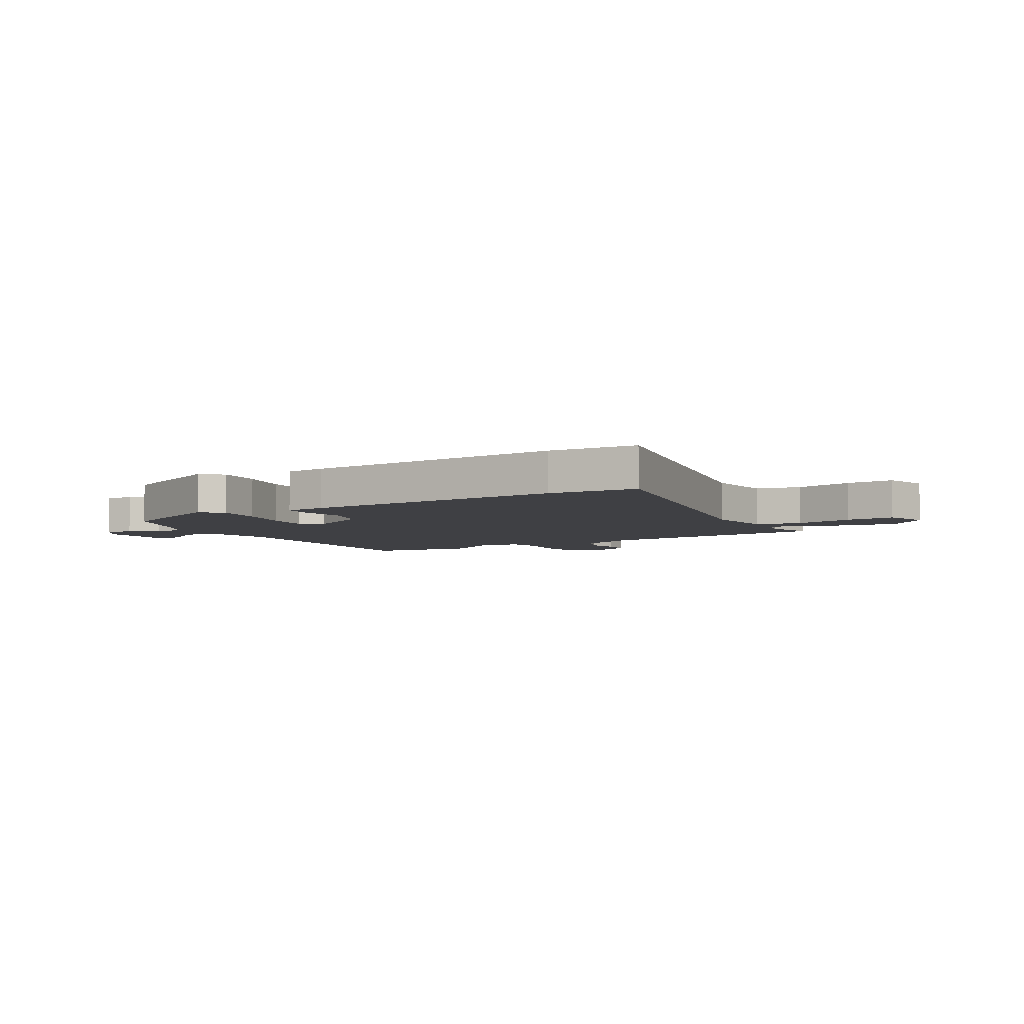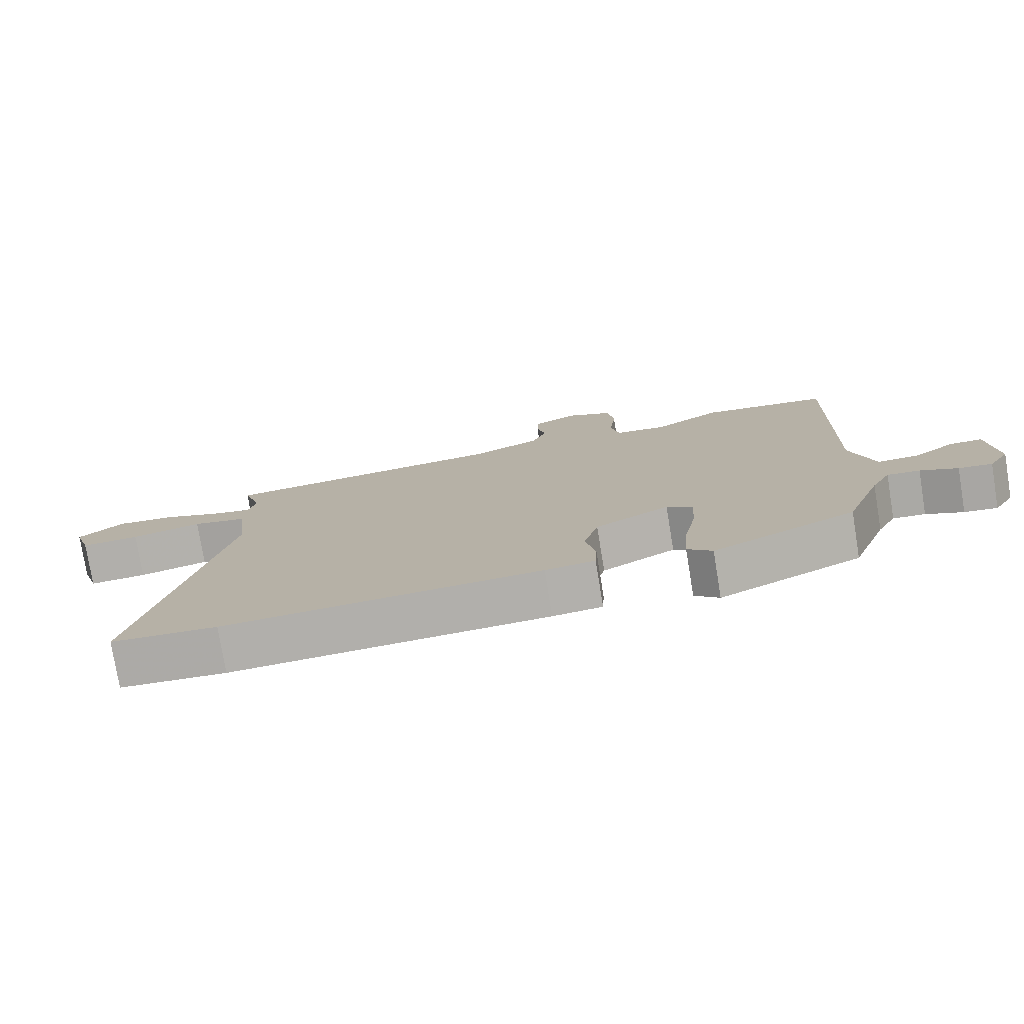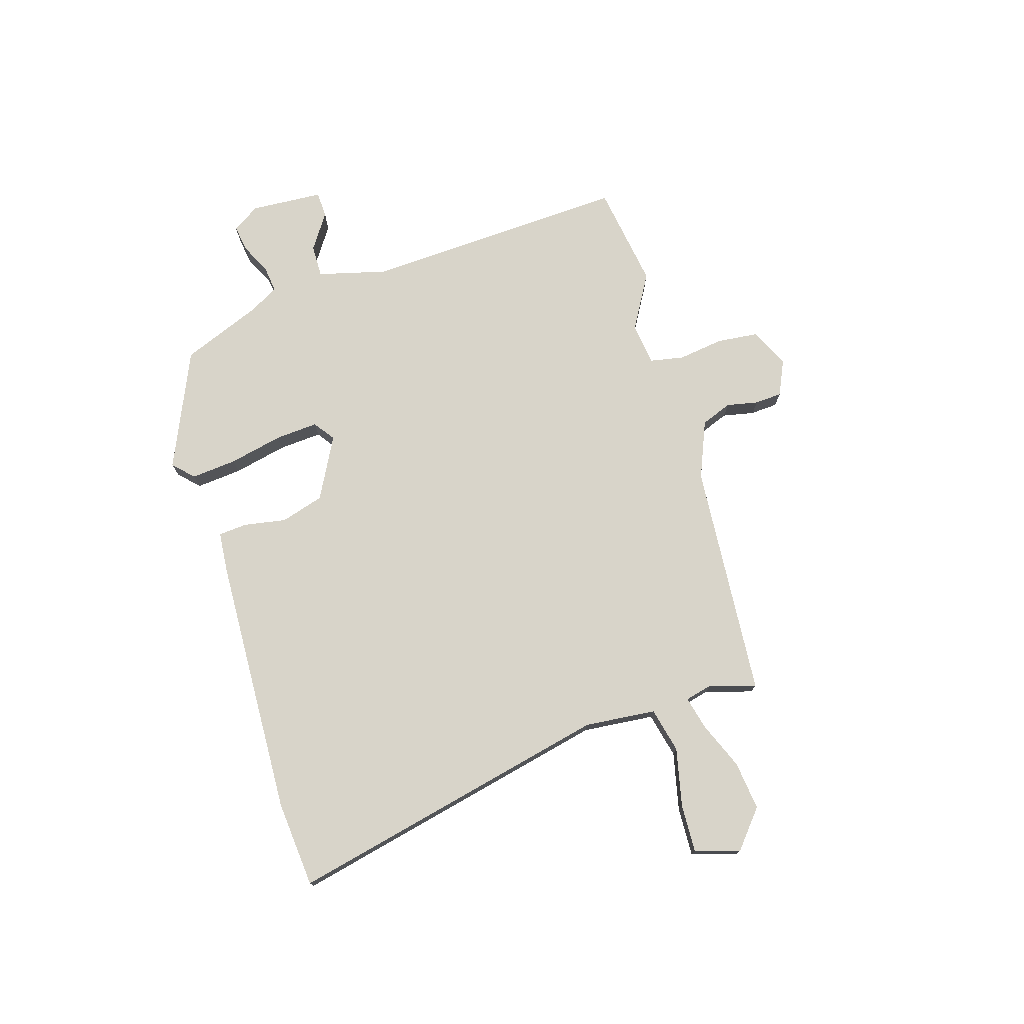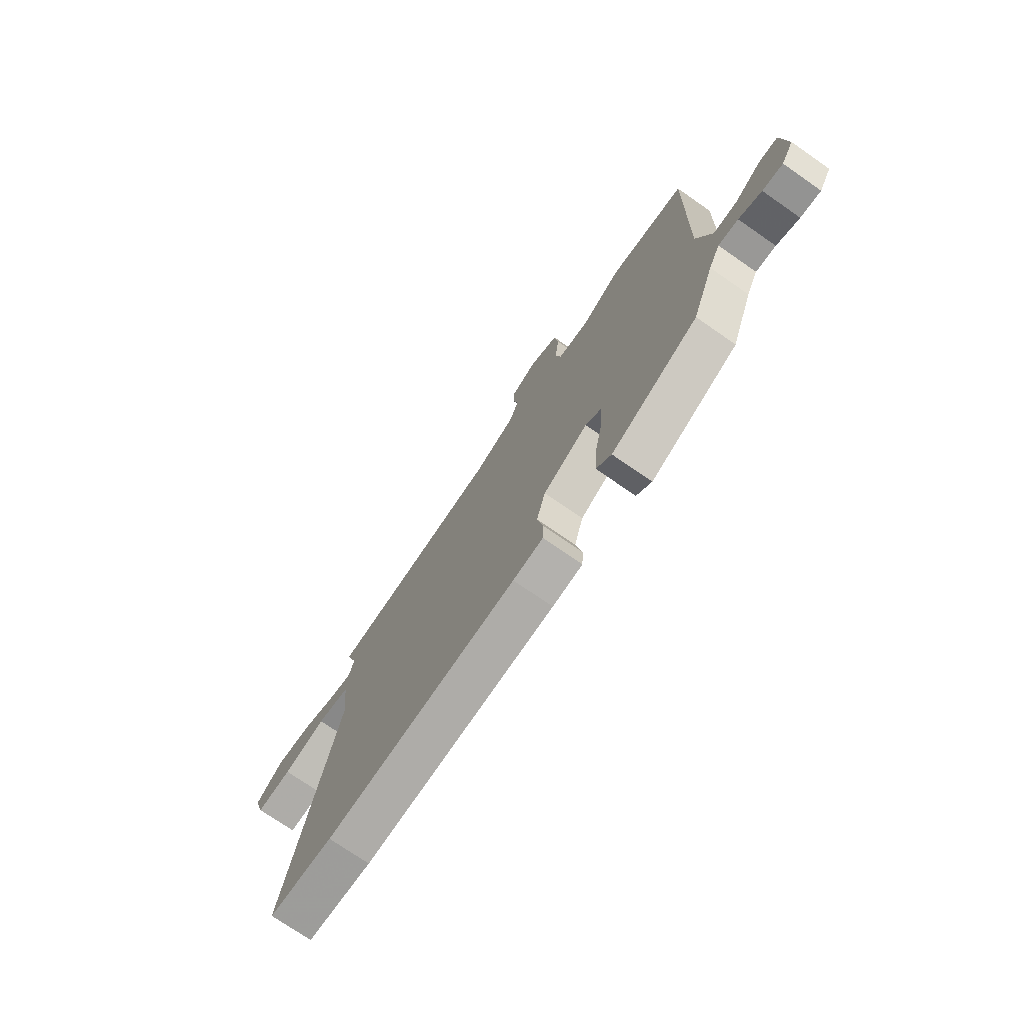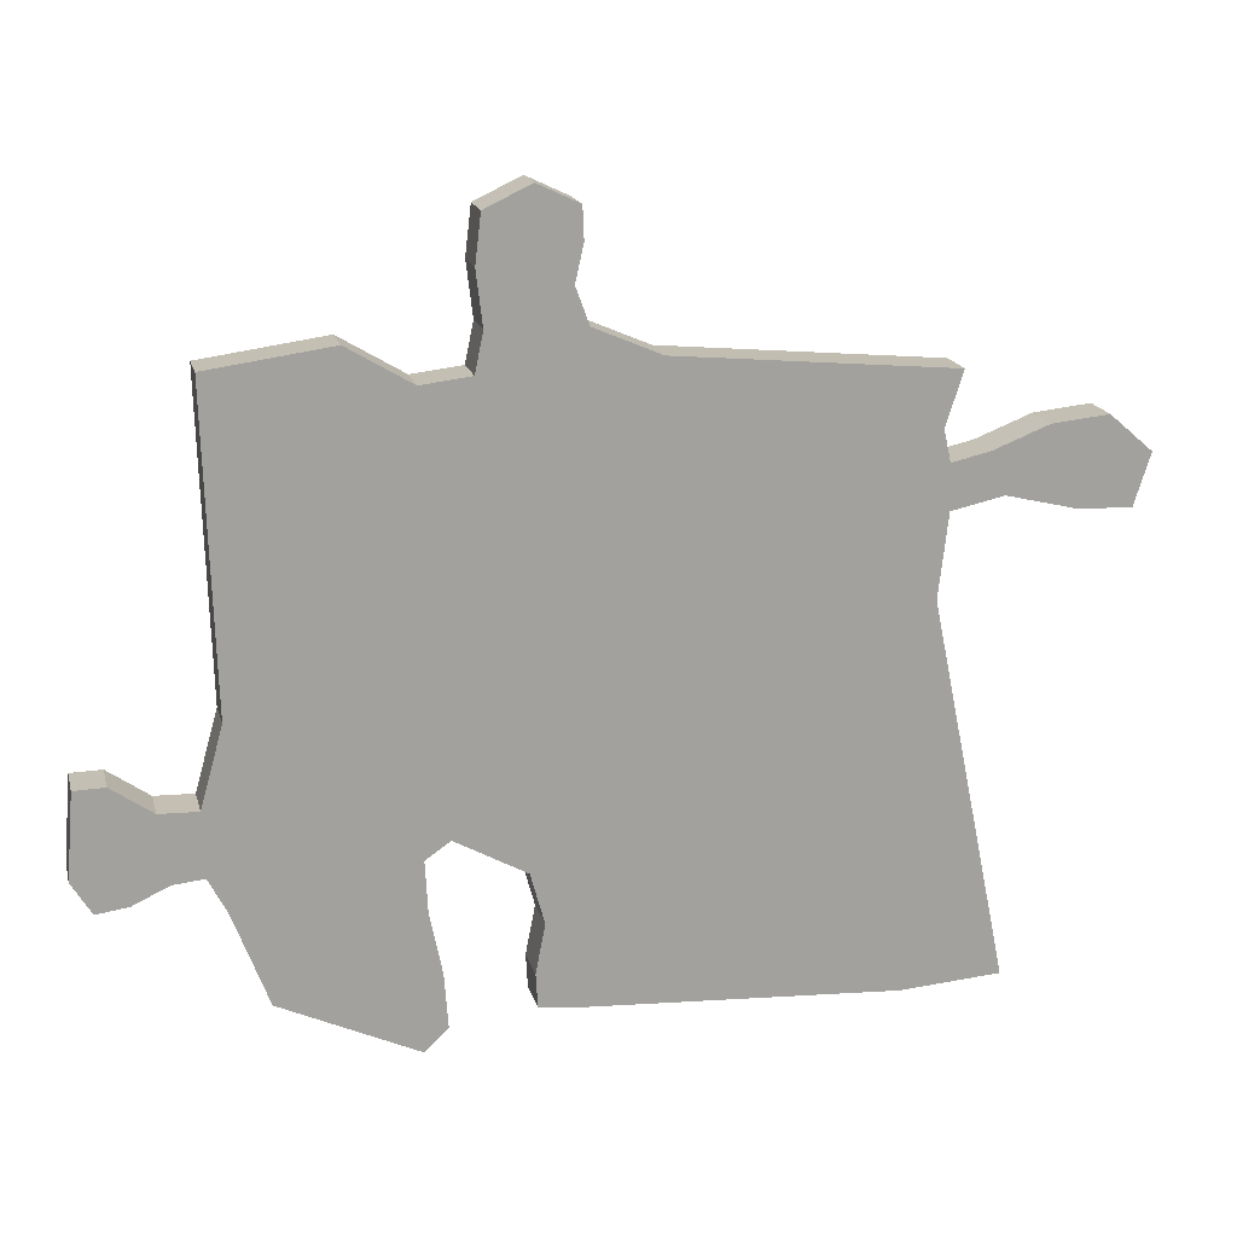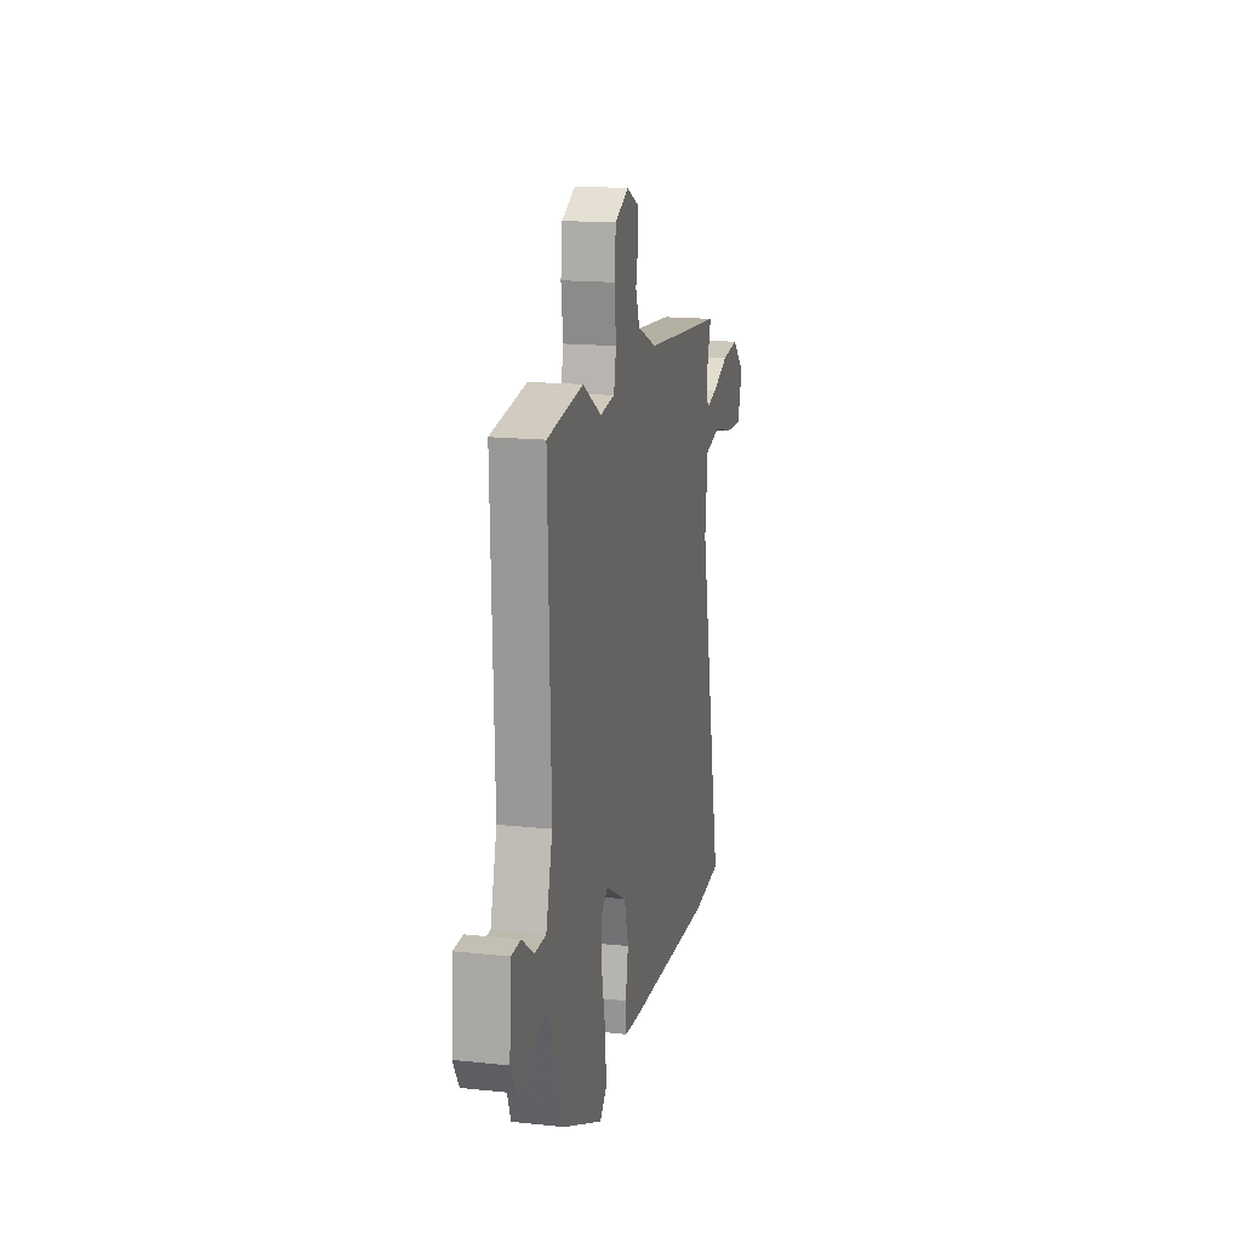
<metadata>
{"format":"obj","ext":"obj","renderer":"f3d","projection":"perspective","resolution":1024,"background":"white","views":[{"elev":-5.1,"azim":-149.6,"up":"+Y"},{"elev":-77.4,"azim":9.3,"up":"+Z"},{"elev":75.2,"azim":-108.1,"up":"+Y"},{"elev":-73.9,"azim":55.3,"up":"+Z"},{"elev":17.8,"azim":166.2,"up":"+Z"},{"elev":16.8,"azim":102.1,"up":"+Z"}]}
</metadata>
<code>
v 0.474 0.07 -0.42
v 0.26 0.07 -0.519
v 0.223 0.07 -0.484
v 0.229 0.07 -0.4
v 0.249 0.07 -0.301
v 0.253 0.07 -0.222
v 0.214 0.07 -0.195
v 0.102 0.07 -0.257
v 0.08 0.07 -0.337
v 0.095 0.07 -0.414
v 0.092 0.07 -0.467
v 0.017 0.07 -0.475
v -0.461 0.07 -0.503
v -0.62 0.07 -0.492
v -0.497 0.07 0.106
v -0.512 0.07 0.237
v -0.595 0.07 0.255
v -0.702 0.07 0.229
v -0.791 0.07 0.224
v -0.817 0.07 0.306
v -0.749 0.07 0.365
v -0.659 0.07 0.356
v -0.572 0.07 0.322
v -0.51 0.07 0.308
v -0.499 0.07 0.358
v -0.526 0.07 0.443
v -0.093 0.07 0.484
v 0.011 0.07 0.529
v 0.032 0.07 0.586
v 0.019 0.07 0.644
v 0.021 0.07 0.694
v 0.086 0.07 0.725
v 0.158 0.07 0.691
v 0.167 0.07 0.616
v 0.157 0.07 0.532
v 0.17 0.07 0.47
v 0.248 0.07 0.461
v 0.348 0.07 0.521
v 0.54 0.07 0.495
v 0.526 0.07 0.007
v 0.561 0.07 -0.118
v 0.621 0.07 -0.116
v 0.685 0.07 -0.071
v 0.733 0.07 -0.072
v 0.744 0.07 -0.205
v 0.713 0.07 -0.256
v 0.663 0.07 -0.249
v 0.607 0.07 -0.223
v 0.558 0.07 -0.218
v 0.529 0.07 -0.274
v 0.474 0 -0.42
v 0.26 0 -0.519
v 0.223 0 -0.484
v 0.229 0 -0.4
v 0.249 0 -0.301
v 0.253 0 -0.222
v 0.214 0 -0.195
v 0.102 0 -0.257
v 0.08 0 -0.337
v 0.095 0 -0.414
v 0.092 0 -0.467
v 0.017 0 -0.475
v -0.461 0 -0.503
v -0.62 0 -0.492
v -0.497 0 0.106
v -0.512 0 0.237
v -0.595 0 0.255
v -0.702 0 0.229
v -0.791 0 0.224
v -0.817 0 0.306
v -0.749 0 0.365
v -0.659 0 0.356
v -0.572 0 0.322
v -0.51 0 0.308
v -0.499 0 0.358
v -0.526 0 0.443
v -0.093 0 0.484
v 0.011 0 0.529
v 0.032 0 0.586
v 0.019 0 0.644
v 0.021 0 0.694
v 0.086 0 0.725
v 0.158 0 0.691
v 0.167 0 0.616
v 0.157 0 0.532
v 0.17 0 0.47
v 0.248 0 0.461
v 0.348 0 0.521
v 0.54 0 0.495
v 0.526 0 0.007
v 0.561 0 -0.118
v 0.621 0 -0.116
v 0.685 0 -0.071
v 0.733 0 -0.072
v 0.744 0 -0.205
v 0.713 0 -0.256
v 0.663 0 -0.249
v 0.607 0 -0.223
v 0.558 0 -0.218
v 0.529 0 -0.274
f 45 46 47 48
f 45 48 49
f 42 43 44 45
f 41 42 45 49
f 40 41 49 50
f 37 38 39 40
f 36 37 40 50
f 32 33 34 35
f 32 35 36
f 29 30 31 32
f 28 29 32 36
f 27 28 36 50
f 25 26 27 50
f 20 21 22 23
f 20 23 24
f 17 18 19 20
f 16 17 20 24
f 15 16 24 25
f 13 14 15
f 9 10 11 12
f 8 9 12 13
f 7 8 13 15
f 2 3 4 5
f 2 5 6
f 1 2 6
f 50 1 6
f 7 15 25 50
f 6 7 50
f 98 97 96 95
f 99 98 95
f 95 94 93 92
f 99 95 92 91
f 100 99 91 90
f 90 89 88 87
f 100 90 87 86
f 85 84 83 82
f 86 85 82
f 82 81 80 79
f 86 82 79 78
f 100 86 78 77
f 100 77 76 75
f 73 72 71 70
f 74 73 70
f 70 69 68 67
f 74 70 67 66
f 75 74 66 65
f 65 64 63
f 62 61 60 59
f 63 62 59 58
f 65 63 58 57
f 55 54 53 52
f 56 55 52
f 56 52 51
f 56 51 100
f 100 75 65 57
f 100 57 56
f 1 51 52 2
f 2 52 53 3
f 3 53 54 4
f 4 54 55 5
f 5 55 56 6
f 6 56 57 7
f 7 57 58 8
f 8 58 59 9
f 9 59 60 10
f 10 60 61 11
f 11 61 62 12
f 12 62 63 13
f 13 63 64 14
f 14 64 65 15
f 15 65 66 16
f 16 66 67 17
f 17 67 68 18
f 18 68 69 19
f 19 69 70 20
f 20 70 71 21
f 21 71 72 22
f 22 72 73 23
f 23 73 74 24
f 24 74 75 25
f 25 75 76 26
f 26 76 77 27
f 27 77 78 28
f 28 78 79 29
f 29 79 80 30
f 30 80 81 31
f 31 81 82 32
f 32 82 83 33
f 33 83 84 34
f 34 84 85 35
f 35 85 86 36
f 36 86 87 37
f 37 87 88 38
f 38 88 89 39
f 39 89 90 40
f 40 90 91 41
f 41 91 92 42
f 42 92 93 43
f 43 93 94 44
f 44 94 95 45
f 45 95 96 46
f 46 96 97 47
f 47 97 98 48
f 48 98 99 49
f 49 99 100 50
f 50 100 51 1

</code>
